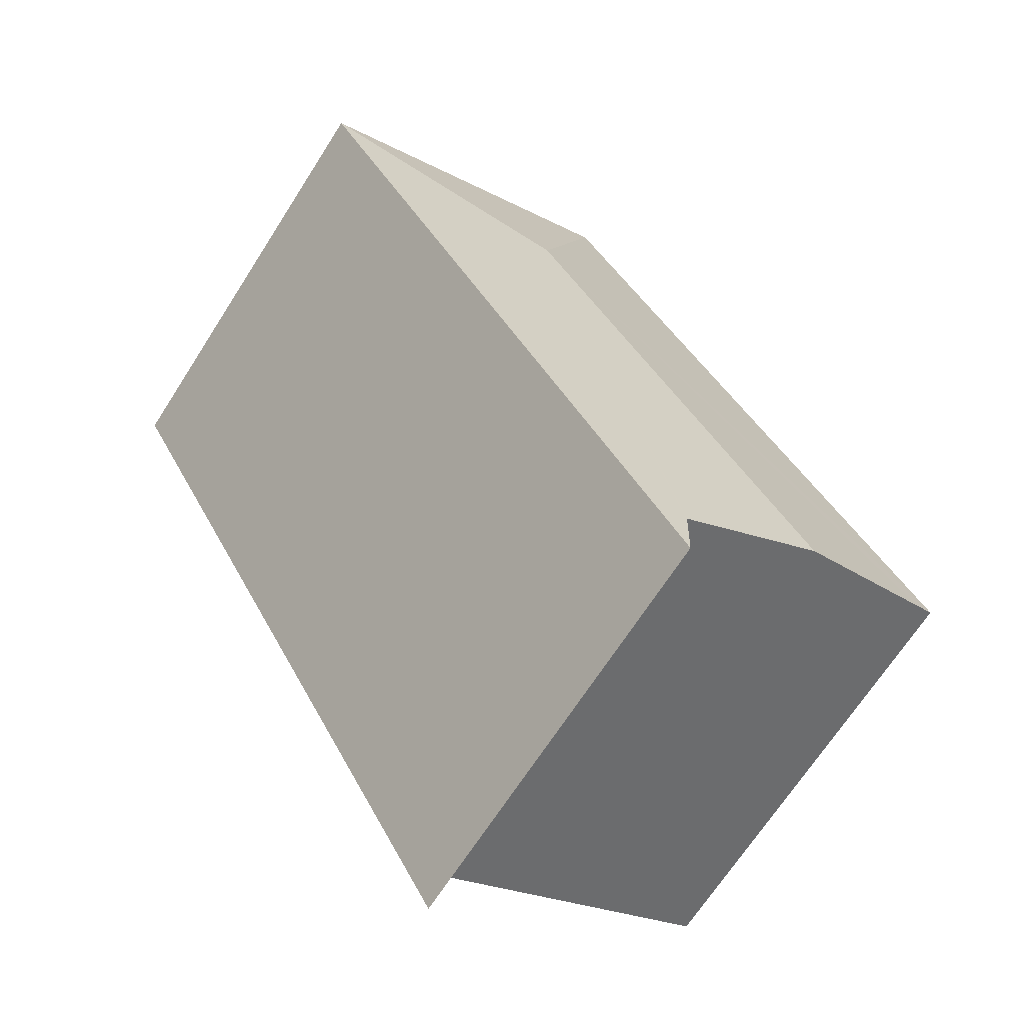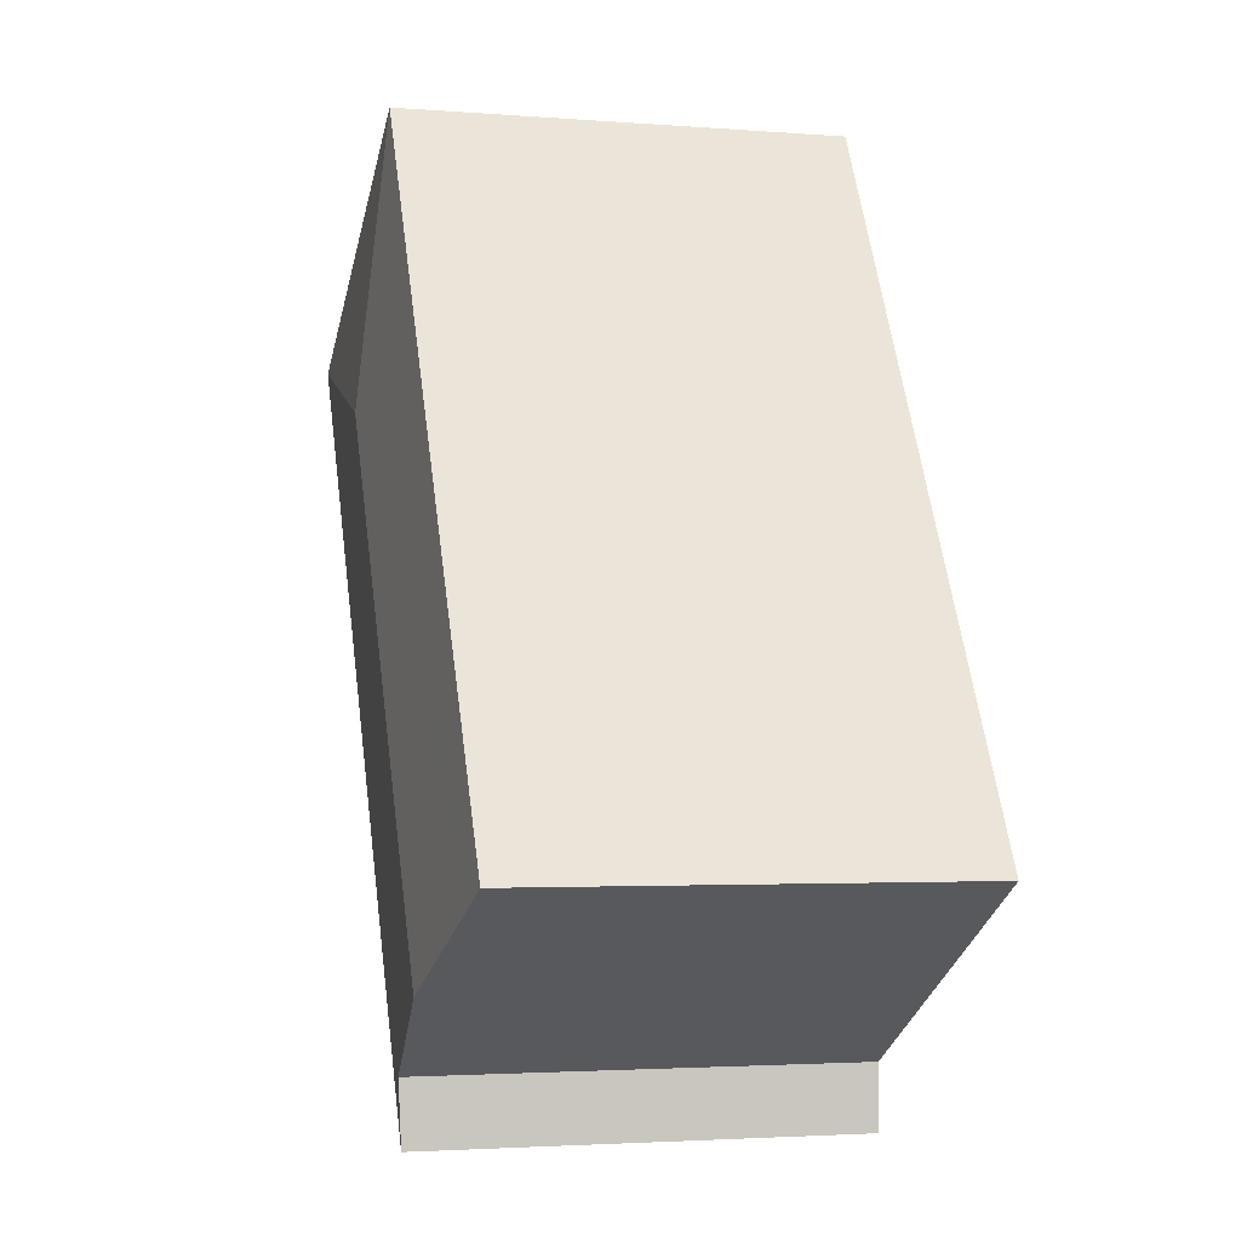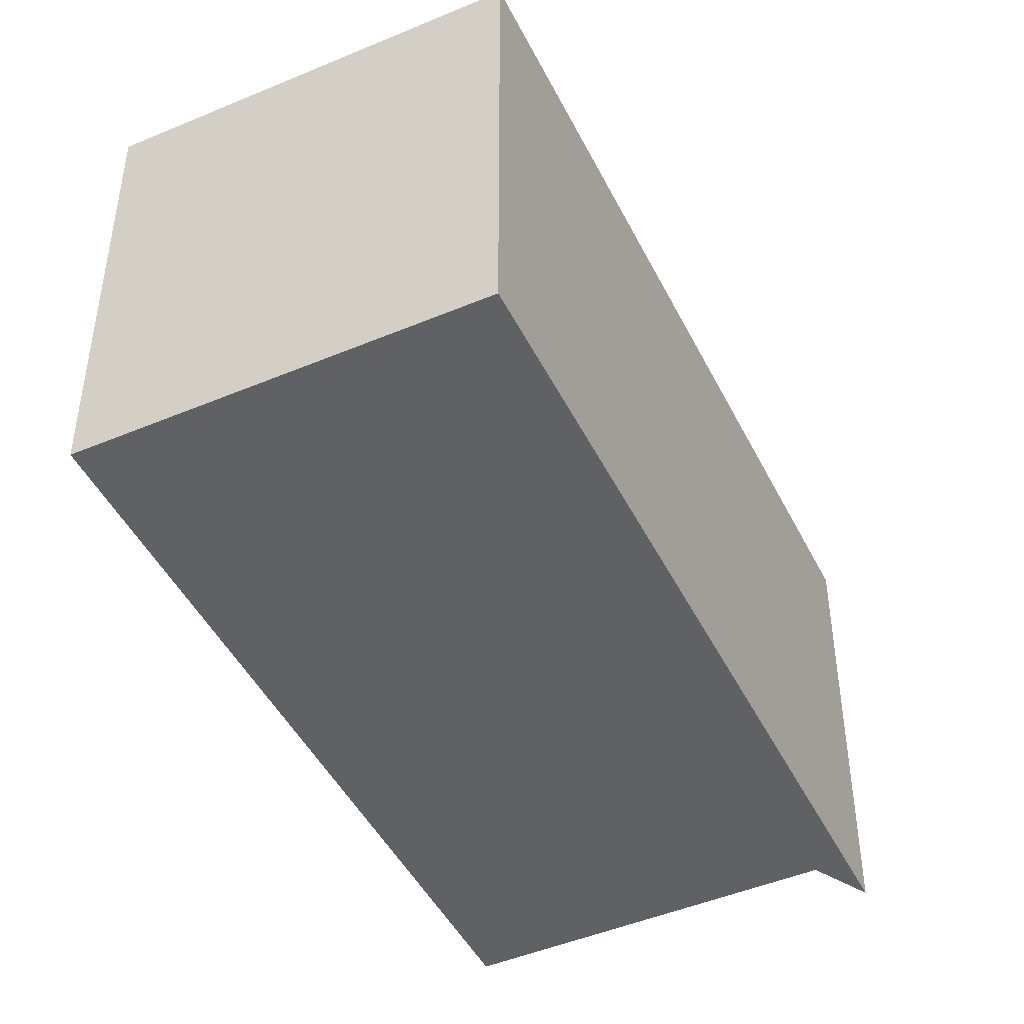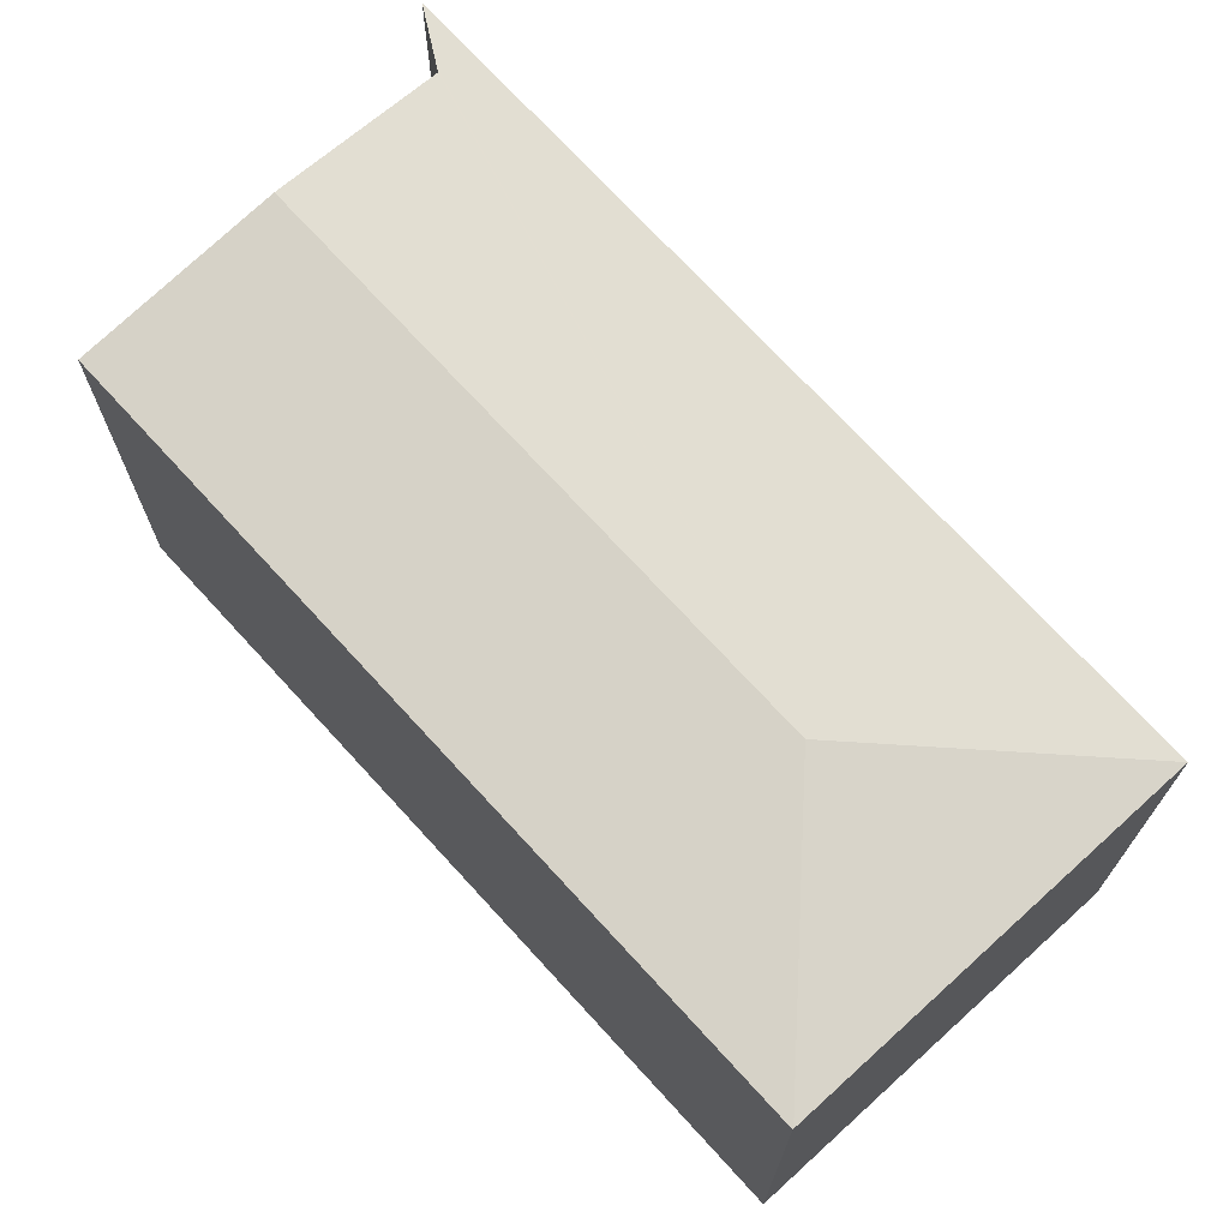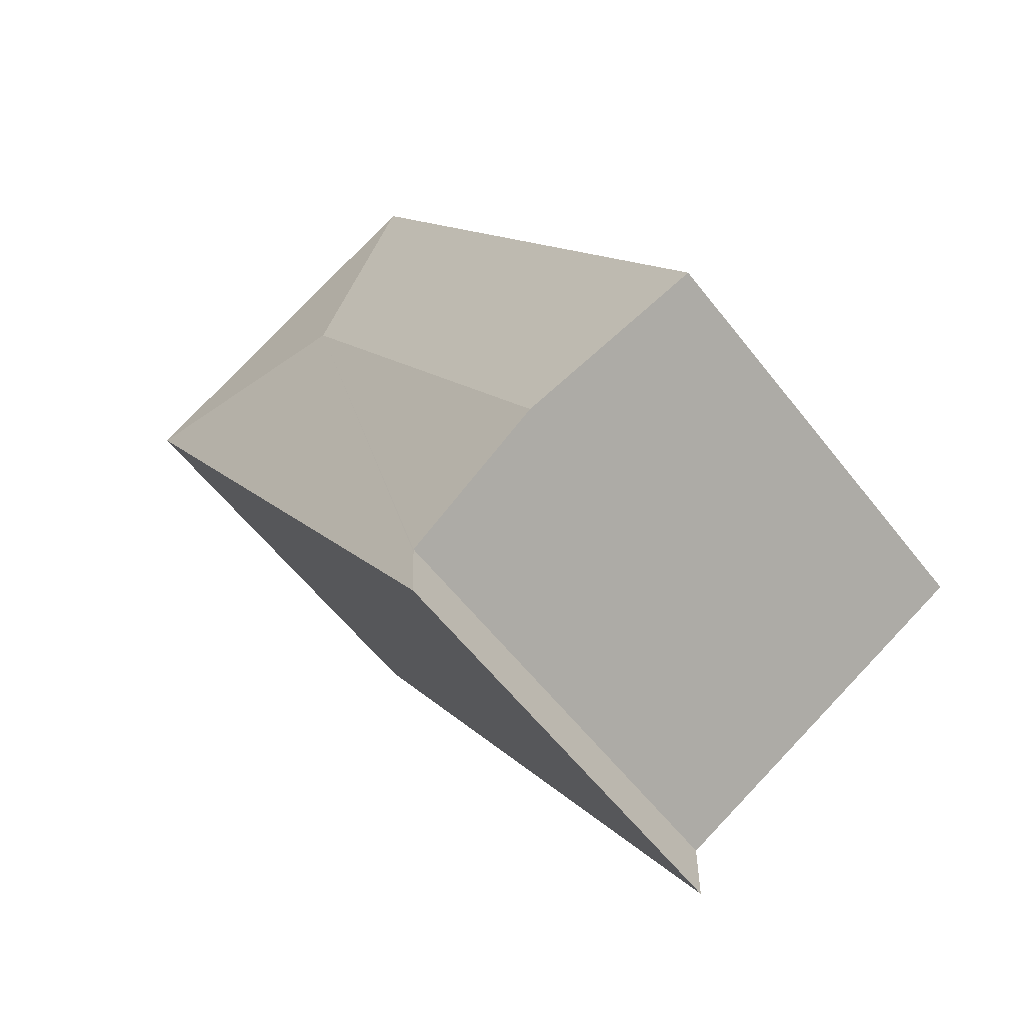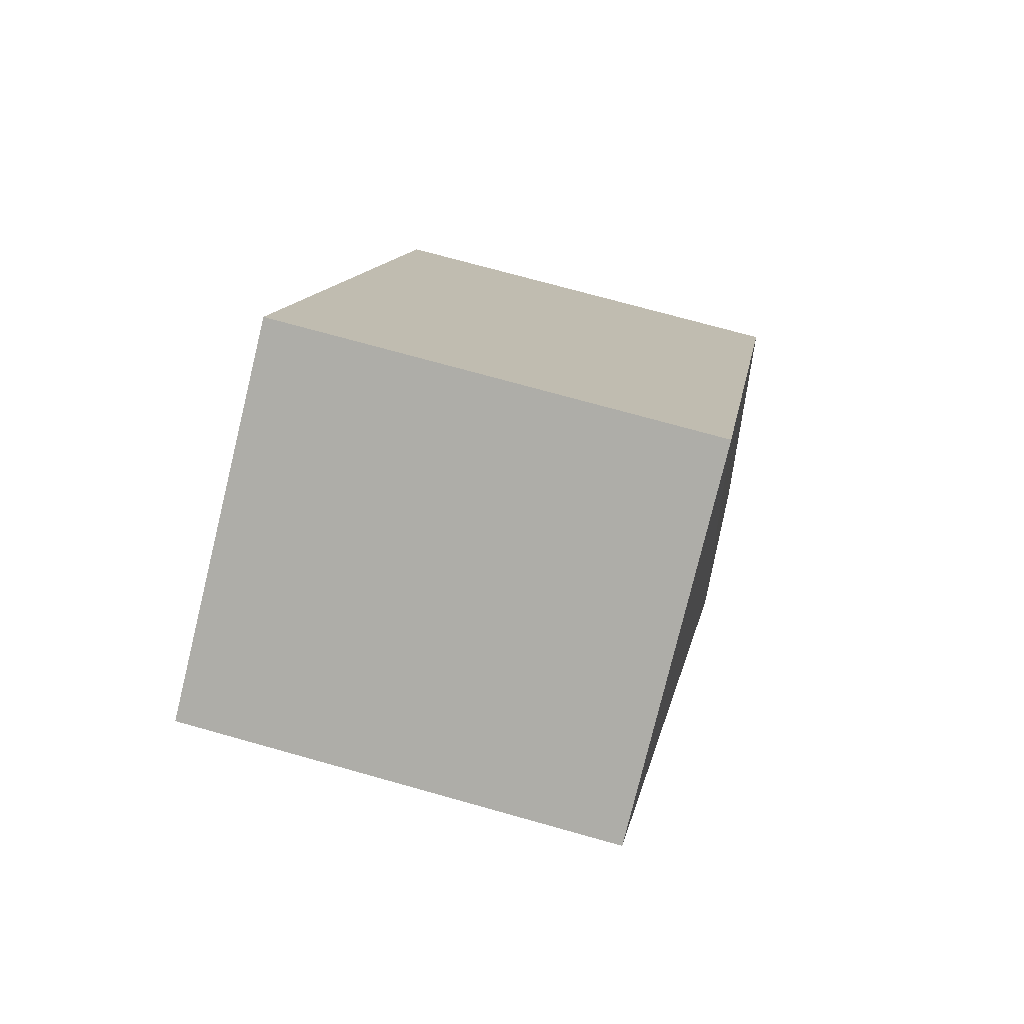
<metadata>
{"format":"obj","ext":"obj","renderer":"f3d","projection":"perspective","resolution":1024,"background":"white","views":[{"elev":-68.5,"azim":147.3,"up":"+Z"},{"elev":-2.8,"azim":-105.3,"up":"+Z"},{"elev":-46.3,"azim":55.4,"up":"+Y"},{"elev":72.2,"azim":-12.6,"up":"+Y"},{"elev":-59.0,"azim":-142.3,"up":"+Z"},{"elev":72.3,"azim":105.7,"up":"+Z"}]}
</metadata>
<code>
v  9.078 12.65 -5.225
v  9.825 12.58 -5.651
v  9.078 12.58 -6.947
v  21.17 12.58 14.05
v  13.41 13.08 11.95
v  9.078 12.66 -5.101
v  4.933 13.08 -2.772
v  11.31 12.58 19.68
v  10.75 12.57 18.75
v  11.29 12.57 19.69
v  9.078 12.57 15.83
v  0 12.58 7.702e-16
v  0.586 12.64 -0.329
v  9.078 4.254e-16 -6.947
v  9.078 3.199e-16 -5.225
v  9.078 3.123e-16 -5.101
v  4.933 1.697e-16 -2.772
v  0.586 2.015e-17 -0.329
v  0 0 0
v  9.078 -9.696e-16 15.83
v  10.75 -1.148e-15 18.75
v  11.29 -1.206e-15 19.69
v  21.17 -8.605e-16 14.05
v  11.31 -1.205e-15 19.68
v  9.825 3.46e-16 -5.651
g defaultobject
f 1 2 3
f 2 1 4
f 4 1 5
f 5 1 6
f 5 6 7
f 8 9 10
f 9 8 5
f 9 5 11
f 11 5 12
f 12 5 13
f 13 5 7
f 5 8 4
f 14 1 3
f 1 14 6
f 6 14 15
f 6 15 16
f 16 7 6
f 7 16 13
f 13 16 12
f 12 16 17
f 12 17 18
f 12 18 19
f 19 11 12
f 11 19 20
f 11 20 9
f 9 20 10
f 10 20 21
f 10 21 22
f 10 4 8
f 4 10 22
f 4 22 23
f 23 22 24
f 2 14 3
f 14 2 4
f 14 4 25
f 25 4 23
f 21 24 22
f 24 21 23
f 23 21 20
f 23 20 25
f 25 20 16
f 16 20 18
f 18 20 19
f 16 18 17
f 25 16 15
f 25 15 14

</code>
